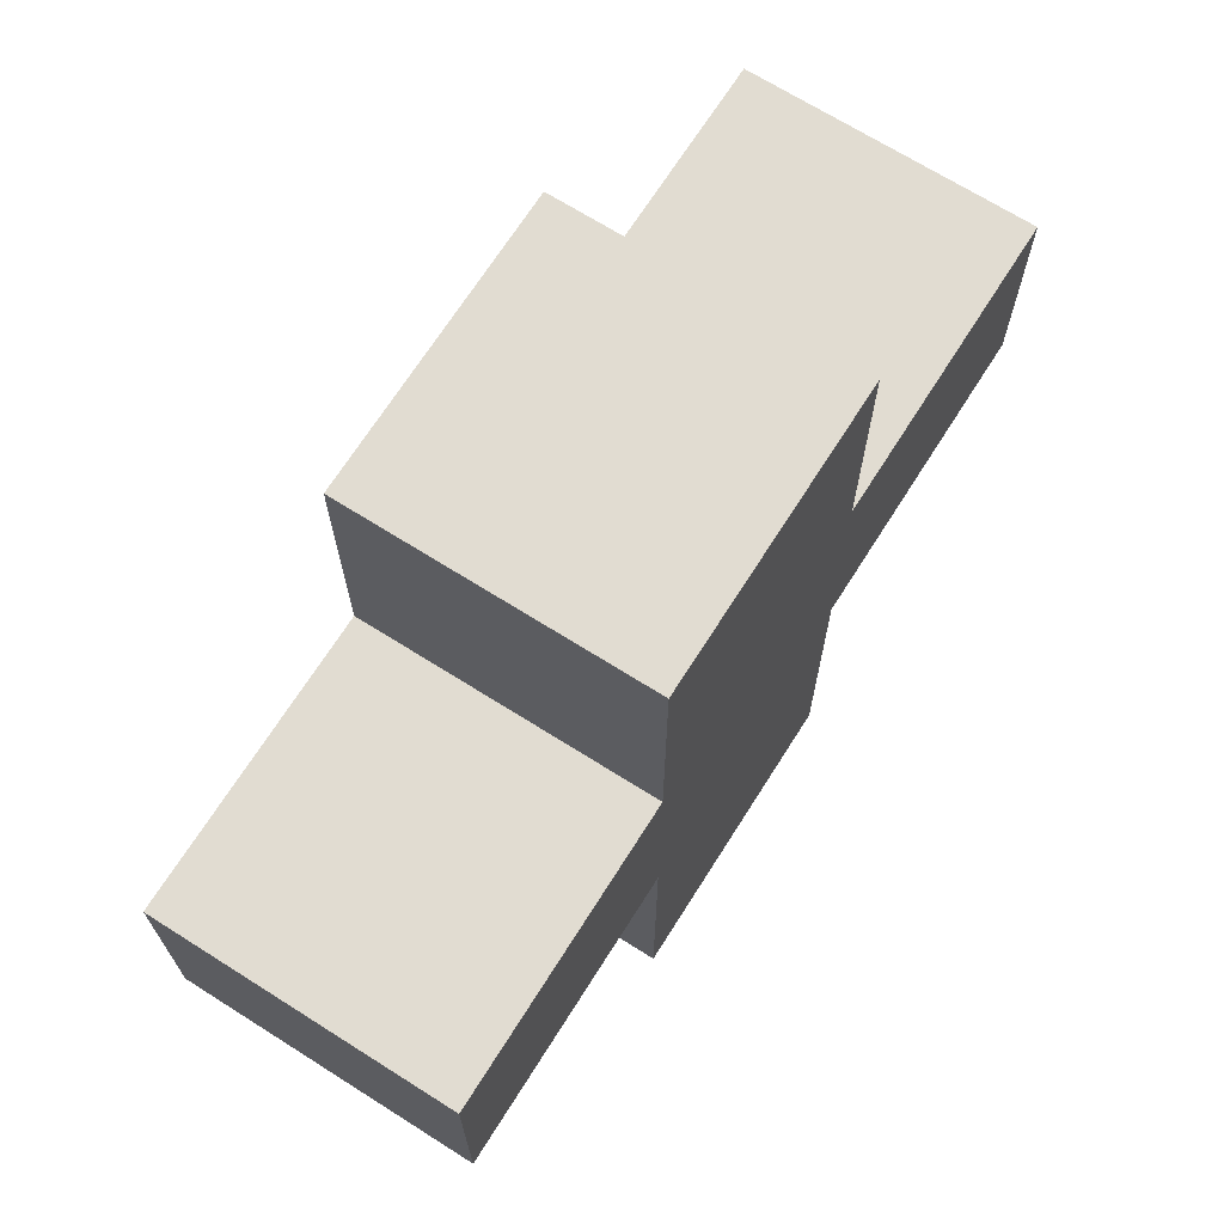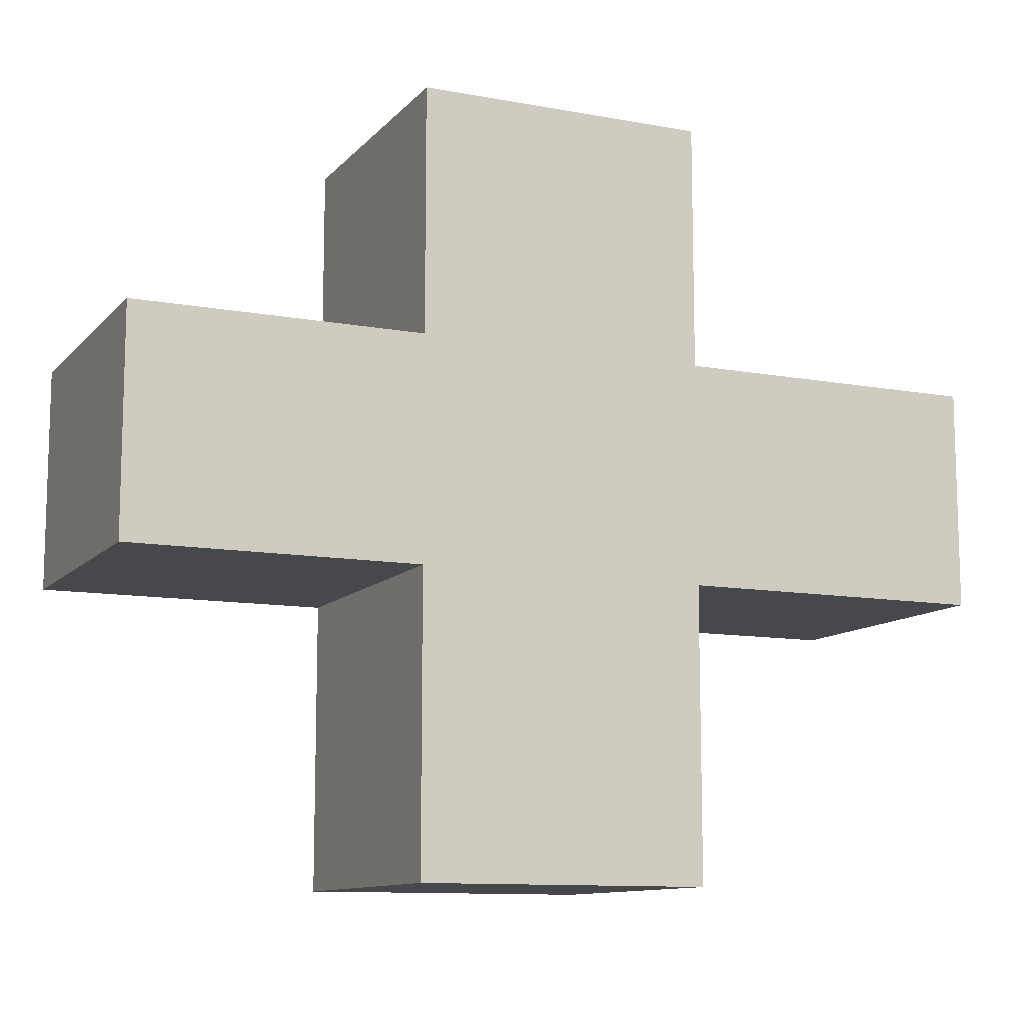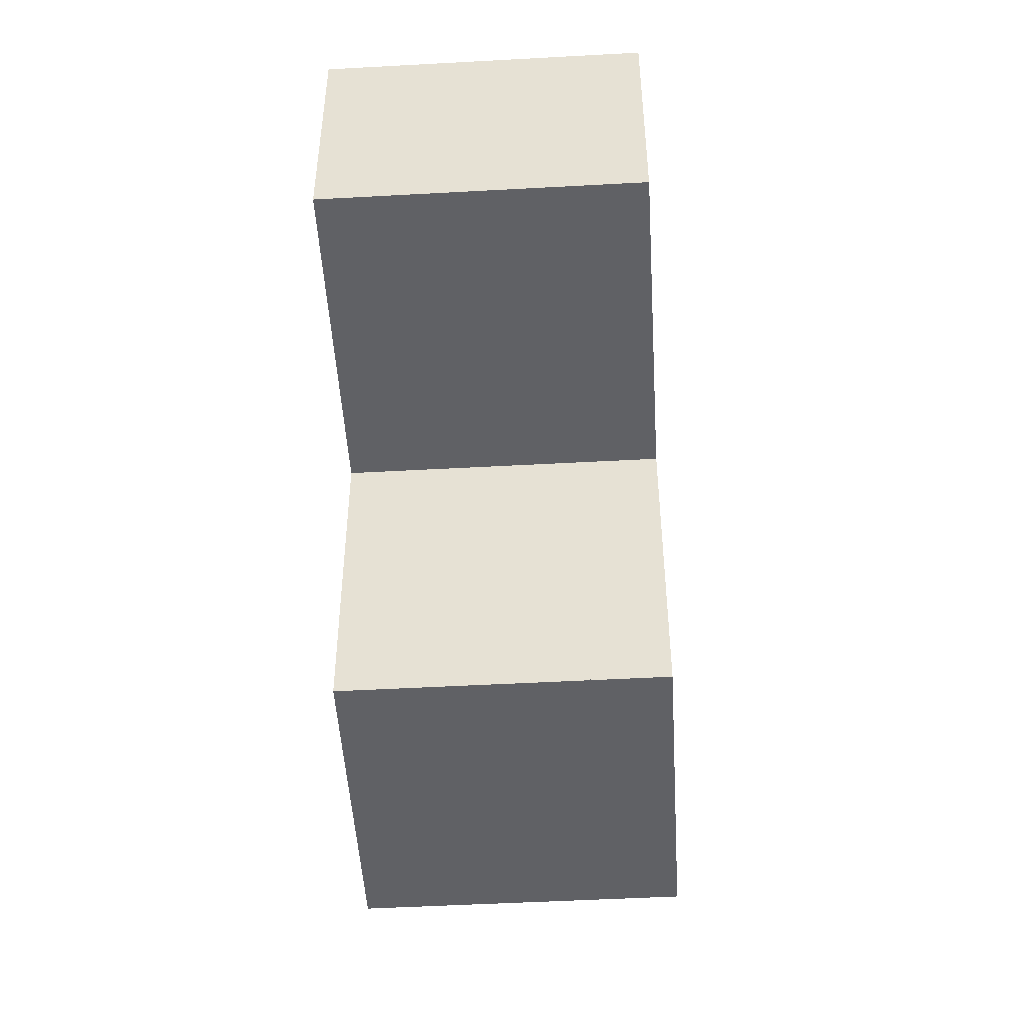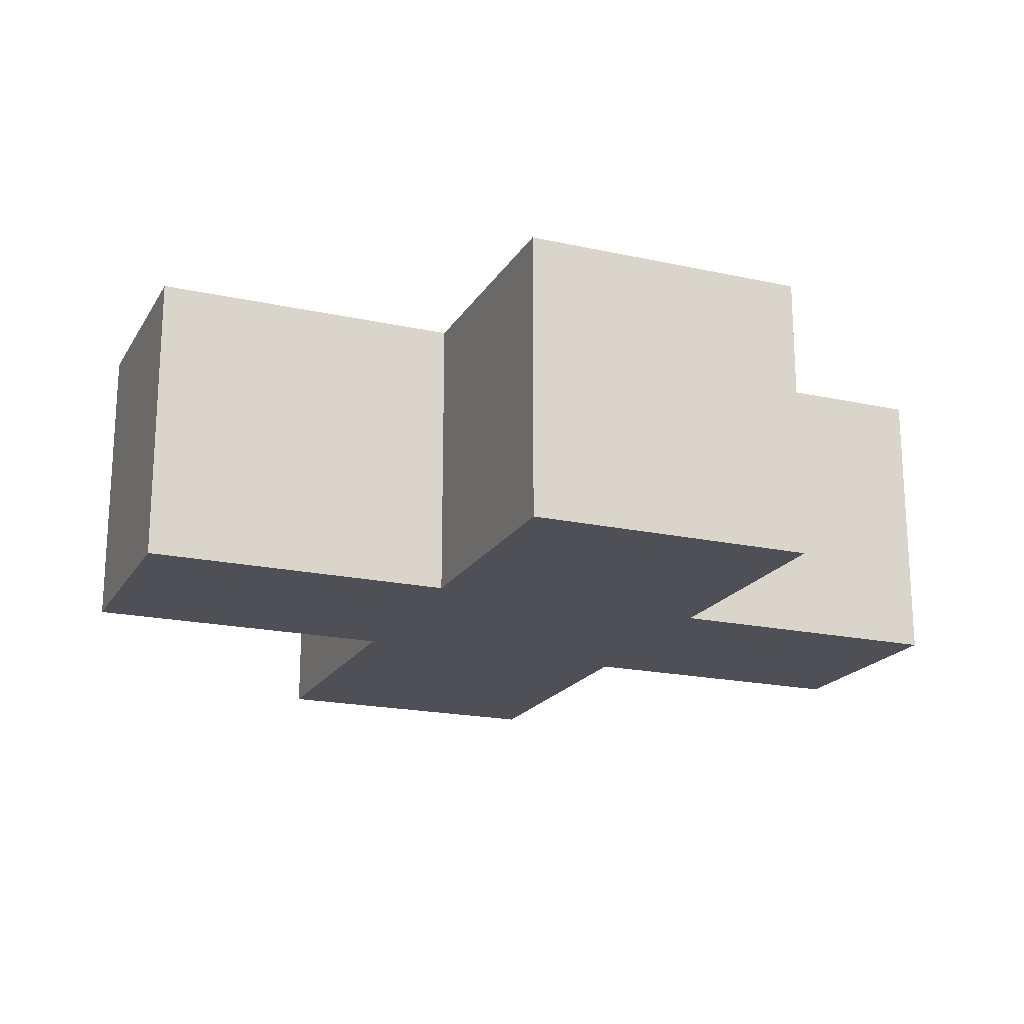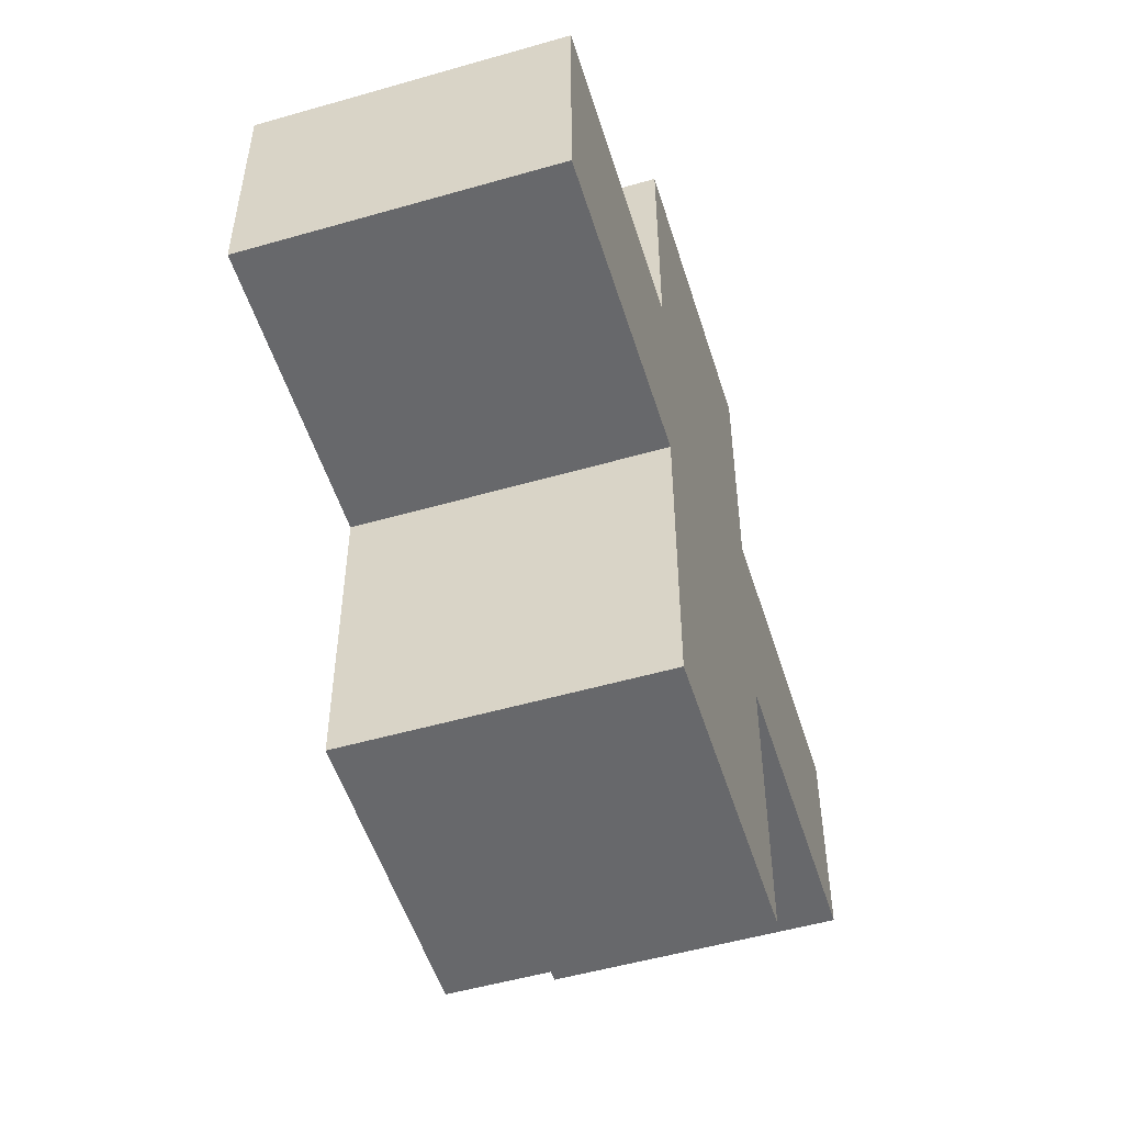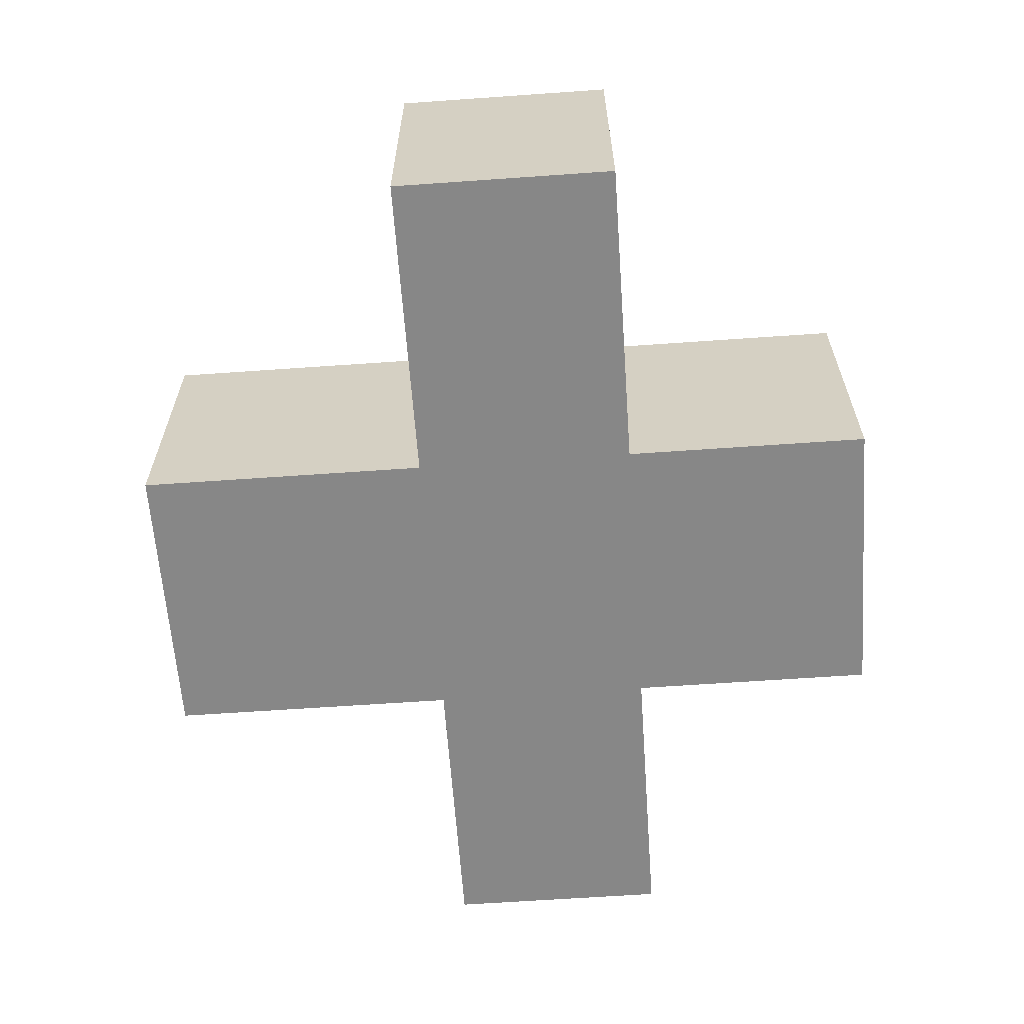
<metadata>
{"format":"obj","ext":"obj","renderer":"f3d","projection":"perspective","resolution":1024,"background":"white","views":[{"elev":69.1,"azim":-57.7,"up":"+Y"},{"elev":-11.1,"azim":-24.3,"up":"+Y"},{"elev":-49.1,"azim":93.5,"up":"+Y"},{"elev":-19.3,"azim":157.6,"up":"+Z"},{"elev":-52.4,"azim":-72.8,"up":"+Y"},{"elev":-62.6,"azim":94.1,"up":"+Z"}]}
</metadata>
<code>
o Cube
v 1 0.005922 -1
v 1 0.005922 1
v -1 0.005922 1
v -1 0.005922 -1
v 1 2.006 -1
v 1 2.006 1
v -1 2.006 1
v -1 2.006 -1
v 1 0 -1
v 1 0 1
v -1 0 1
v -1 0 -1
v 1 2.006 -1
v 1 2.006 1
v -1 2.006 1
v -1 2.006 -1
v 1 3.531 -1
v 1 3.531 1
v -1 3.531 1
v -1 3.531 -1
v 3.127 2.006 -1
v 3.127 2.006 1
v 3.127 3.531 -1
v 3.127 3.531 1
v -2.98 2.006 1
v -2.98 2.006 -1
v -2.98 3.531 1
v -2.98 3.531 -1
v 1 5.225 -1
v 1 5.225 1
v -1 5.225 -1
v -1 5.225 1
f 1 4 3 2
f 5 6 7 8
f 1 2 6 5
f 2 3 7 6
f 3 4 8 7
f 5 8 4 1
f 9 10 11 12
f 15 14 18 19
f 9 13 14 10
f 10 14 15 11
f 11 15 16 12
f 13 9 12 16
f 19 18 30 32
f 13 17 23 21
f 20 16 26 28
f 13 16 20 17
f 22 21 23 24
f 18 14 22 24
f 17 18 24 23
f 14 13 21 22
f 26 25 27 28
f 15 19 27 25
f 19 20 28 27
f 16 15 25 26
f 29 31 32 30
f 18 17 29 30
f 20 19 32 31
f 17 20 31 29

</code>
